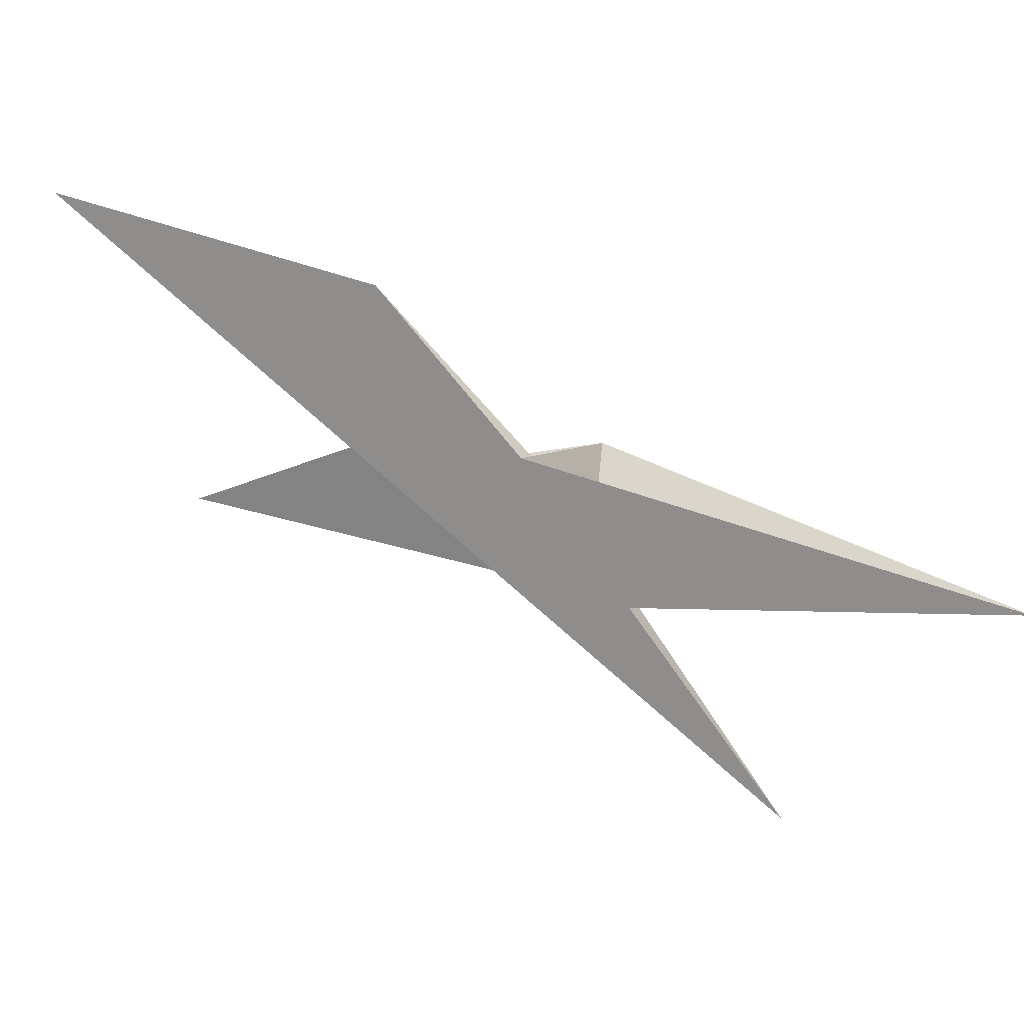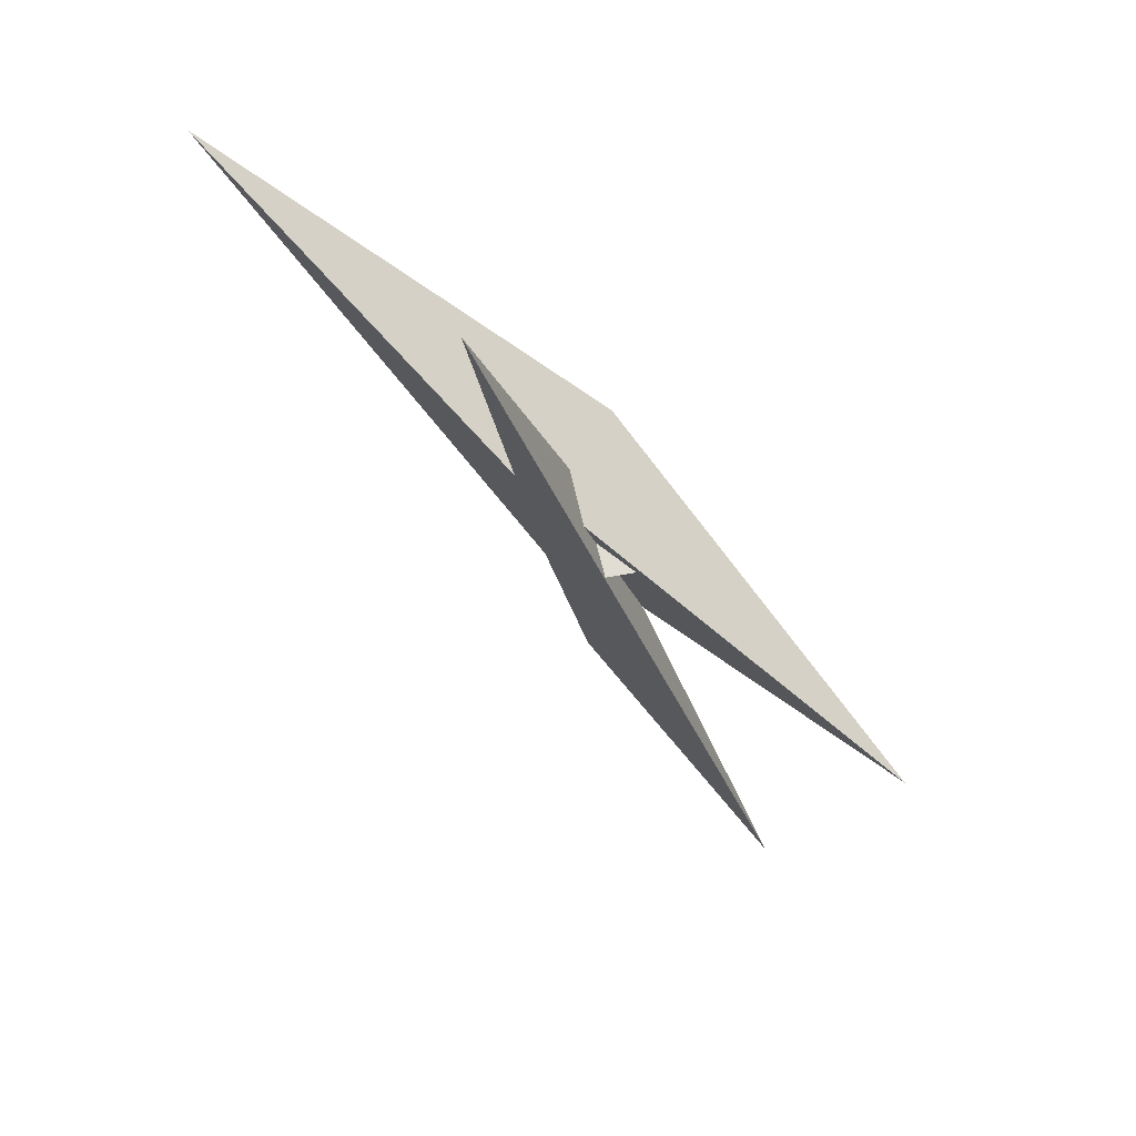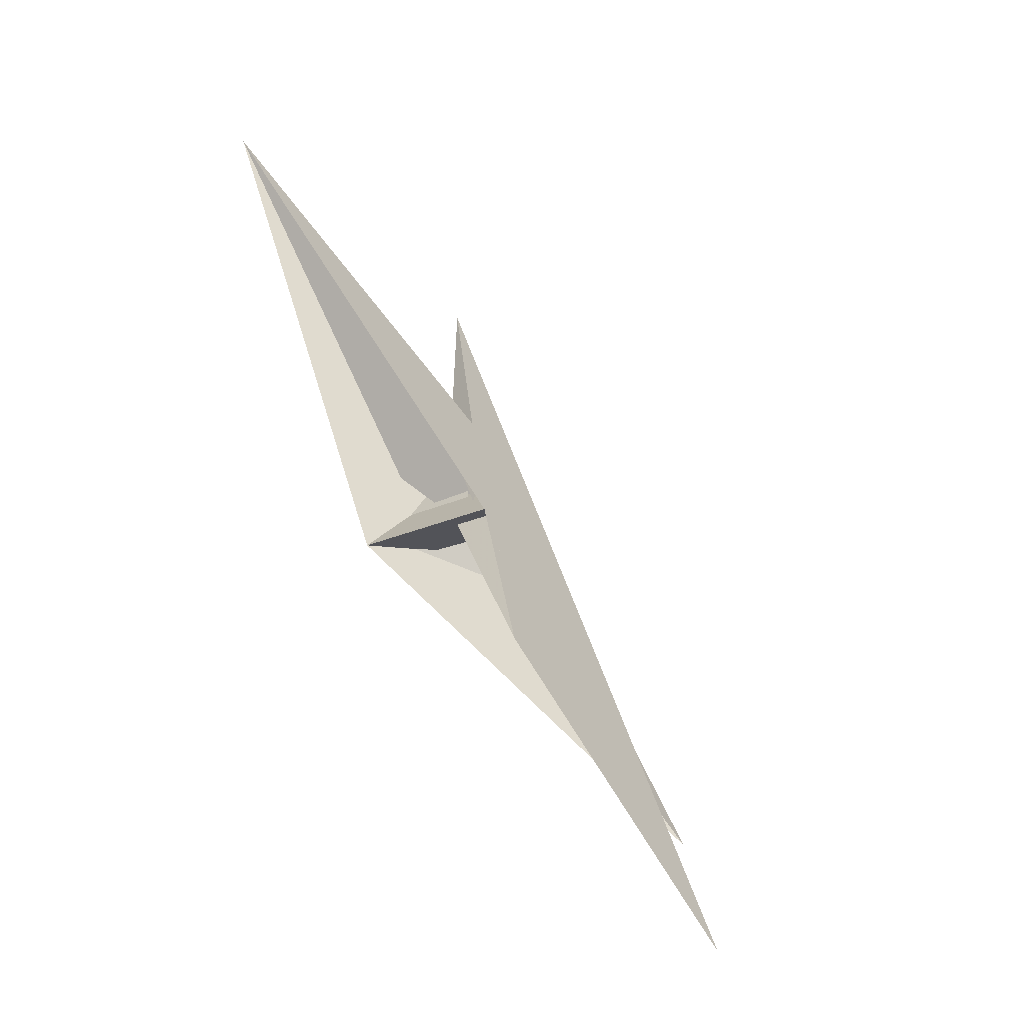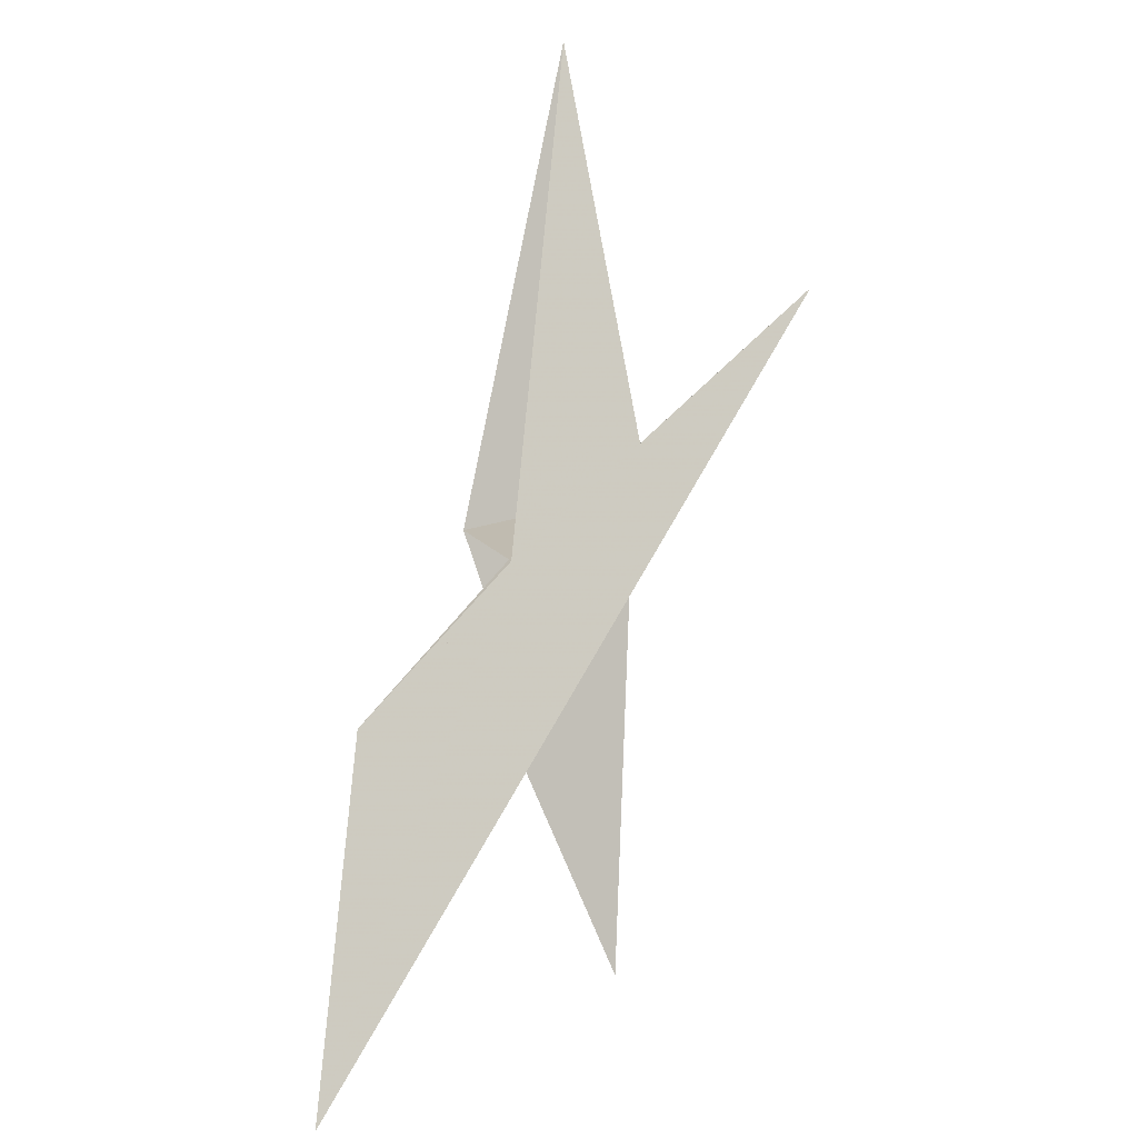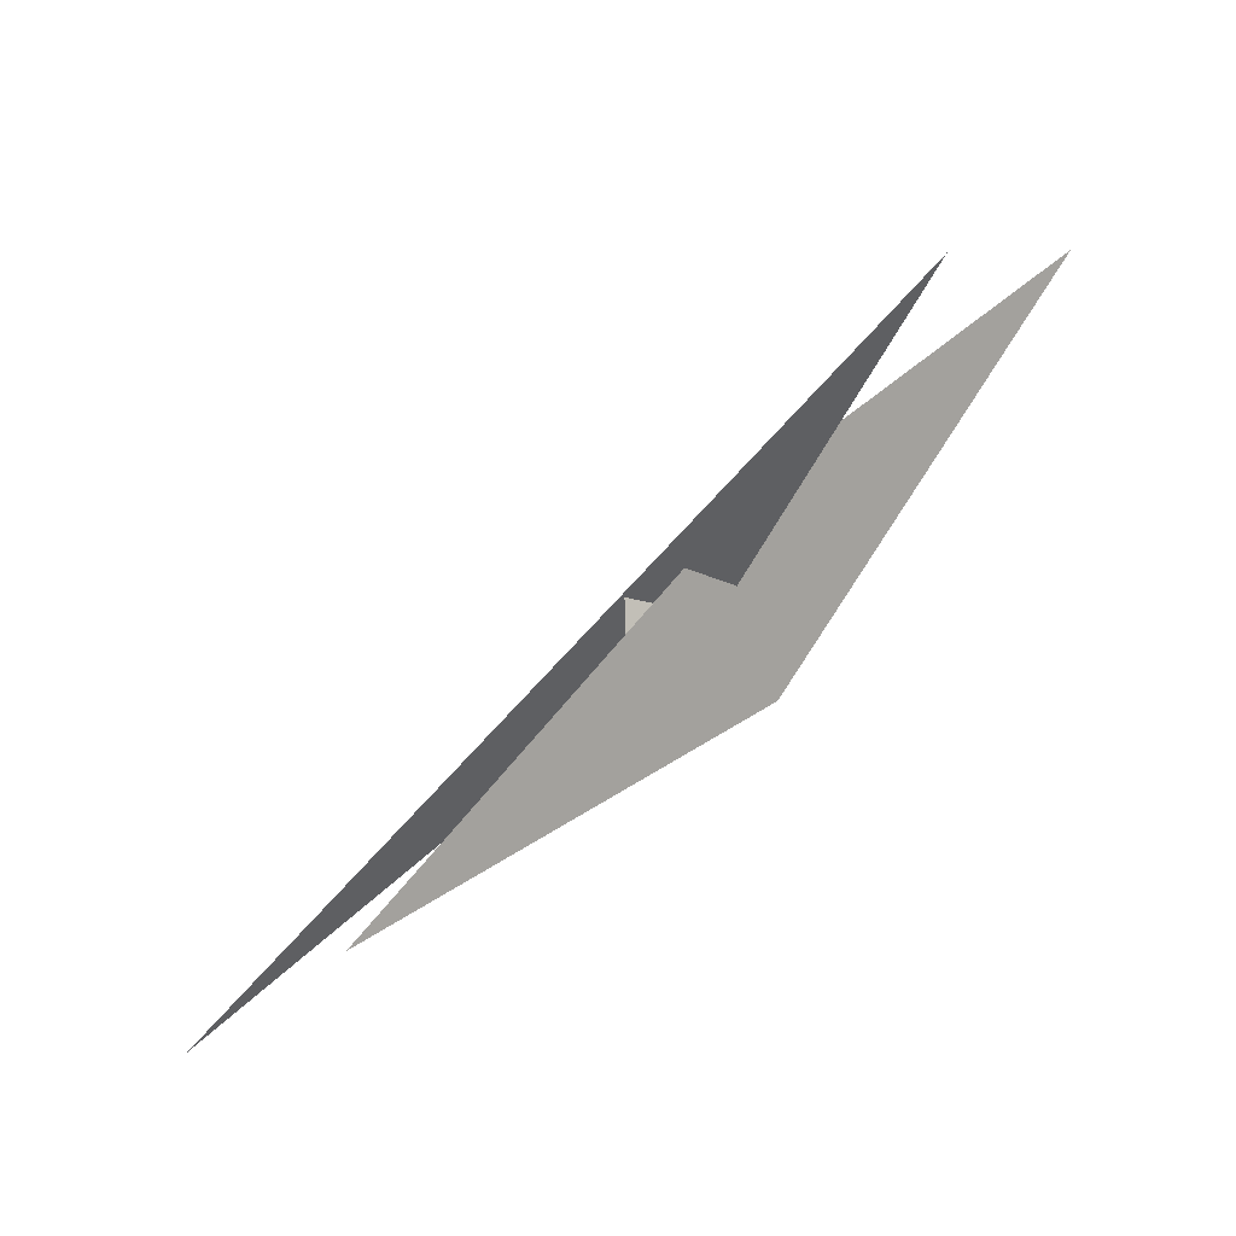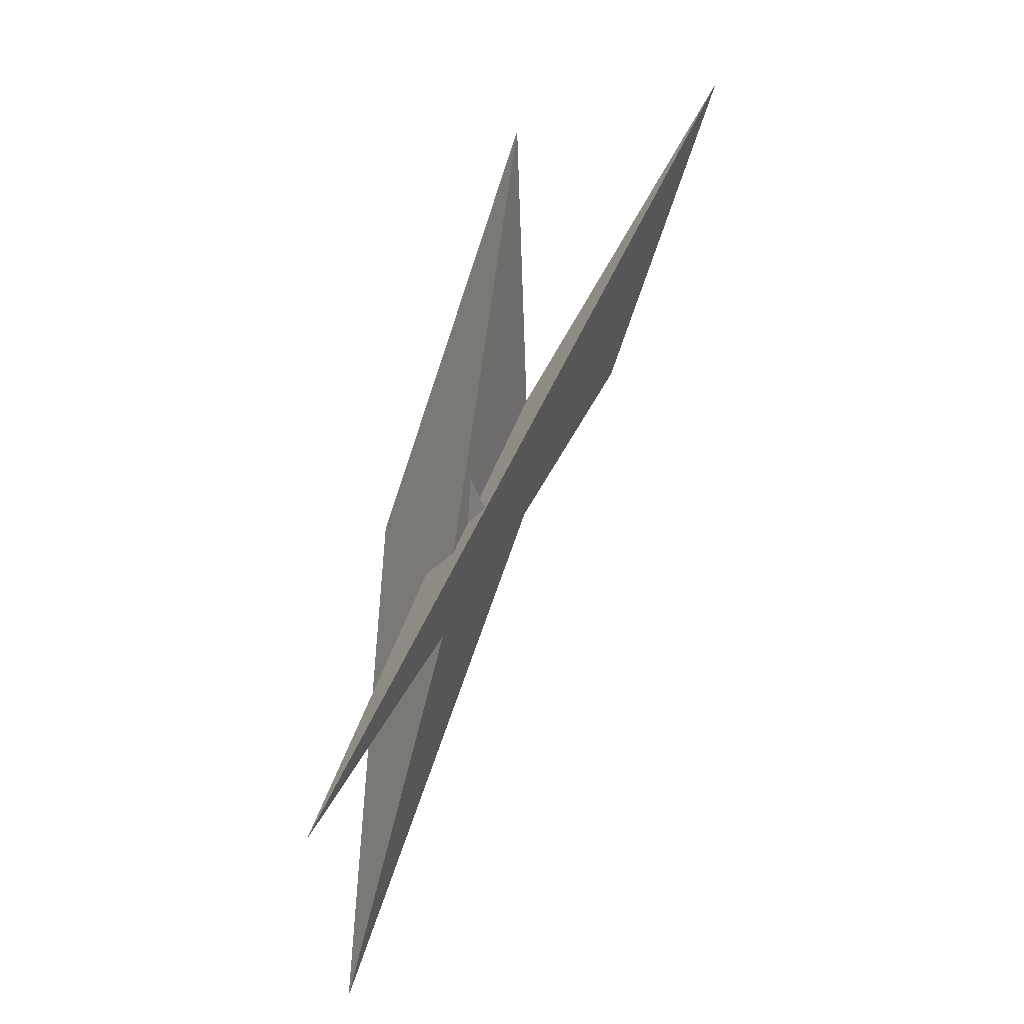
<metadata>
{"format":"obj","ext":"obj","renderer":"f3d","projection":"perspective","resolution":1024,"background":"white","views":[{"elev":1.3,"azim":-29.1,"up":"+Y"},{"elev":-74.0,"azim":89.9,"up":"+Y"},{"elev":21.2,"azim":-148.1,"up":"+Z"},{"elev":38.8,"azim":-104.5,"up":"+Z"},{"elev":-40.0,"azim":3.9,"up":"+Z"},{"elev":-74.6,"azim":-146.9,"up":"+Y"}]}
</metadata>
<code>
v -0.5302 0.7472 0.4289
v 1.039 0.9392 -0.3014
v -0.1349 0.3815 0.3274
v 0.01855 0.05774 0.3242
v 0.351 0.2205 0.1452
v 0.8342 0.2846 -0.08066
v -0.1762 0.07416 0.4069
v 0.5136 0.01527 0.1144
v 0.5923 -0.1657 0.1157
v 0.2008 0.0912 0.2372
v 0.5529 0.07638 0.0849
v -0.3326 0.6268 0.2228
v -0.3861 -0.01829 -0.2562
v -0.5576 0.5987 0.3271
v -0.1295 0.6108 0.0961
v -0.261 0.1179 -0.2191
v -0.07943 0.6021 0.0611
v -0.02972 0.25 -0.2447
v 0.4246 0.3261 -0.44
v 0.6279 0.5098 -0.4092
v -0.1476 0.3431 0.2864
v 0.7877 -0.3869 1.054
v 0.7299 -0.1915 1.102
v -1.274 1.18 -0.665
v -3.023 0.2316 -3.567
v 0.3703 -0.4046 0.4941
v 0.755 -0.9808 0.6351
v -0.137 0.4551 0.2276
v -2.2 2.764 -0.06494
v 0.1456 0.06792 0.3023
v 0.5975 0.1113 0.09906
v 0.6206 0.1579 0.06705
v 0.7813 -0.2272 0.1898
v -0.3952 -0.6877 -0.1874
v -0.2599 0.3104 -0.4369
v -0.4077 -0.07196 -0.9917
v -0.4161 -0.1622 -0.9432
v -0.2405 0.237 -0.2194
v -5.317 3.897 -2.343
v 2.742 -3.687 1.147
v 0.7626 -1.054 0.6873
v 4.292 -1.073 3.919
v 0.4775 0.0108 0.06994
v 1.109 0.09269 0.2897
f 1 2 6 5 8 11 9 10 4 3 7
f 1 2 20 19 18 17 15 16 13 12 14
f 3 4 23 22 26 27 25 24 13 12 21
f 5 6 33 31 32 30 28 21 12 14 29
f 3 7 34 37 36 35 38 16 15 28 21
f 1 7 34 22 23 42 41 40 39 29 14
f 5 8 43 17 18 35 36 25 24 39 29
f 9 10 30 28 15 17 43 26 27 41 40
f 8 11 31 32 19 20 37 34 22 26 43
f 9 11 31 33 44 38 16 13 24 39 40
f 4 10 30 32 19 18 35 38 44 42 23
f 2 6 33 44 42 41 27 25 36 37 20

</code>
